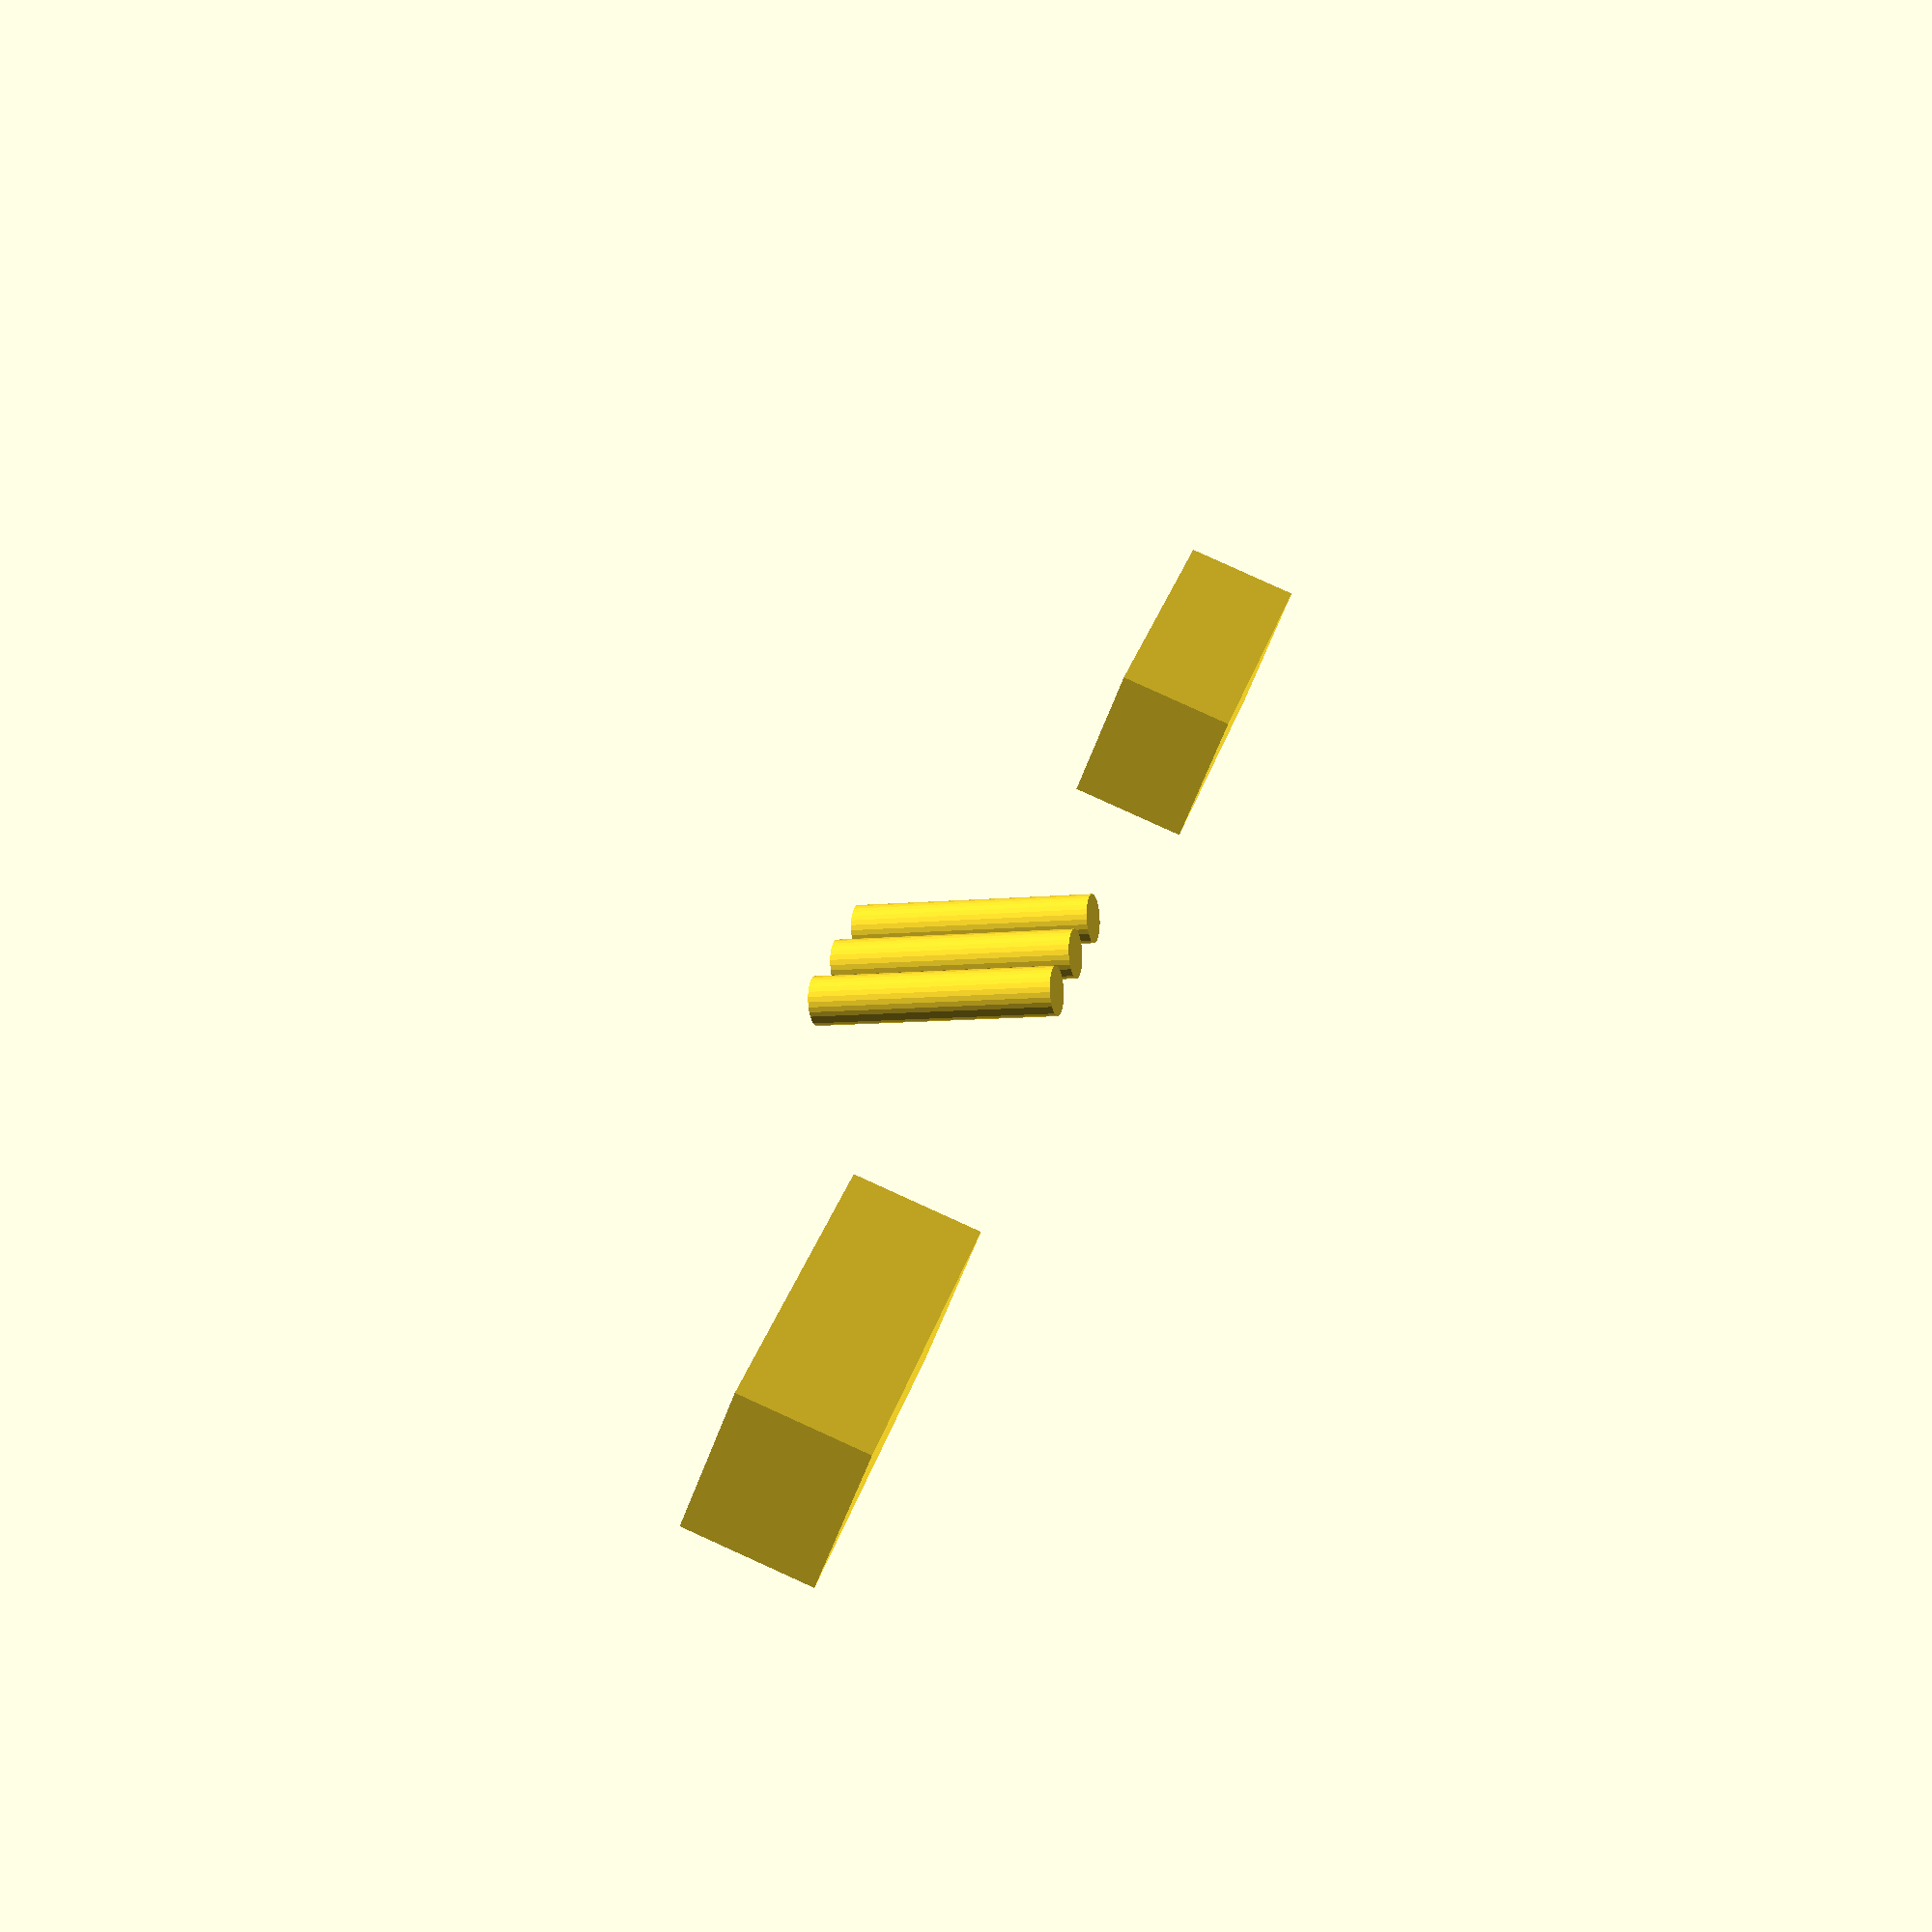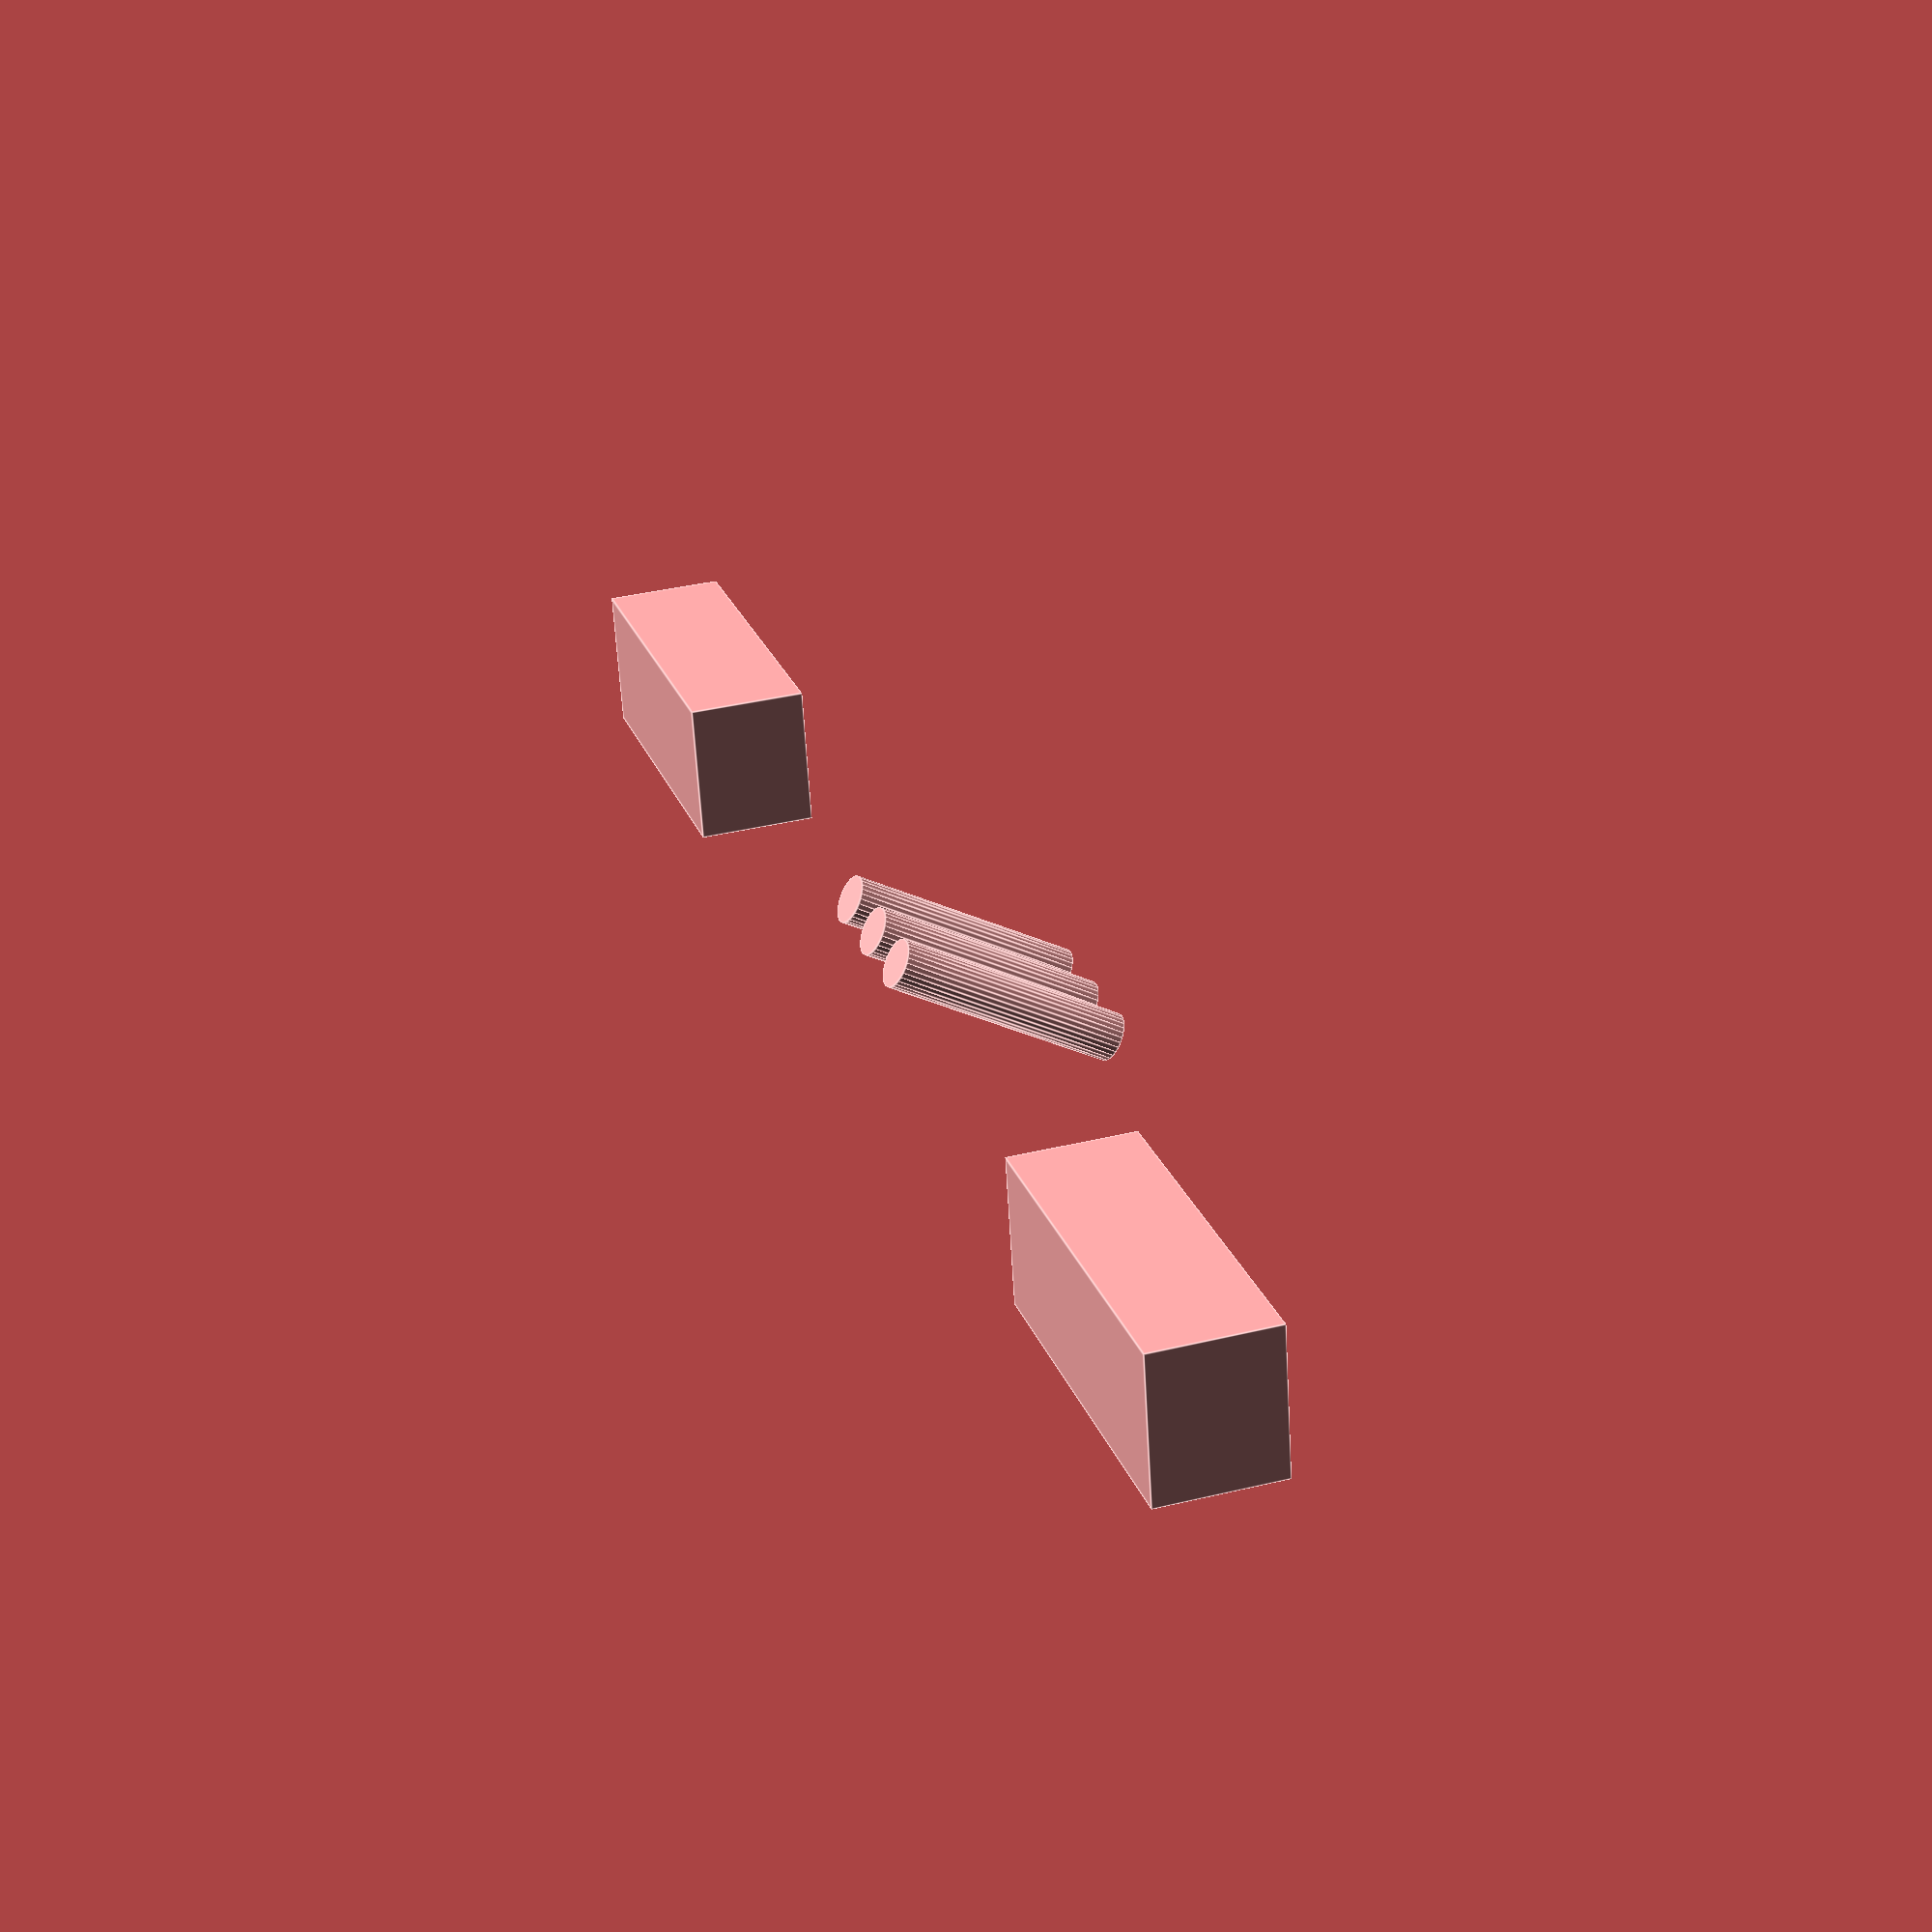
<openscad>



// block
module block() {
  cube([15, 6, 5]);
}

$fn=30;

// cutouts
module cutouts() {
  // 
  translate([4, 5, 1.5])
  rotate([30, 0, 0])
  cylinder(h=10, d=2.0);

  translate([7.2, 5, 1.5])
  rotate([30, 0, 0])
  cylinder(h=10, d=2.0);

  translate([10.5, 5, 1.5])
  rotate([30, 0, 0])
  cylinder(h=10, d=2.0);    
    
}

translate([-60,0,0])
block();


translate([-30,0,0])
cutouts();

difference() {
  block();
  cutouts();
}



// 
// cube([2,25,25]);



</openscad>
<views>
elev=276.1 azim=306.0 roll=114.4 proj=p view=solid
elev=143.6 azim=191.3 roll=287.6 proj=p view=edges
</views>
